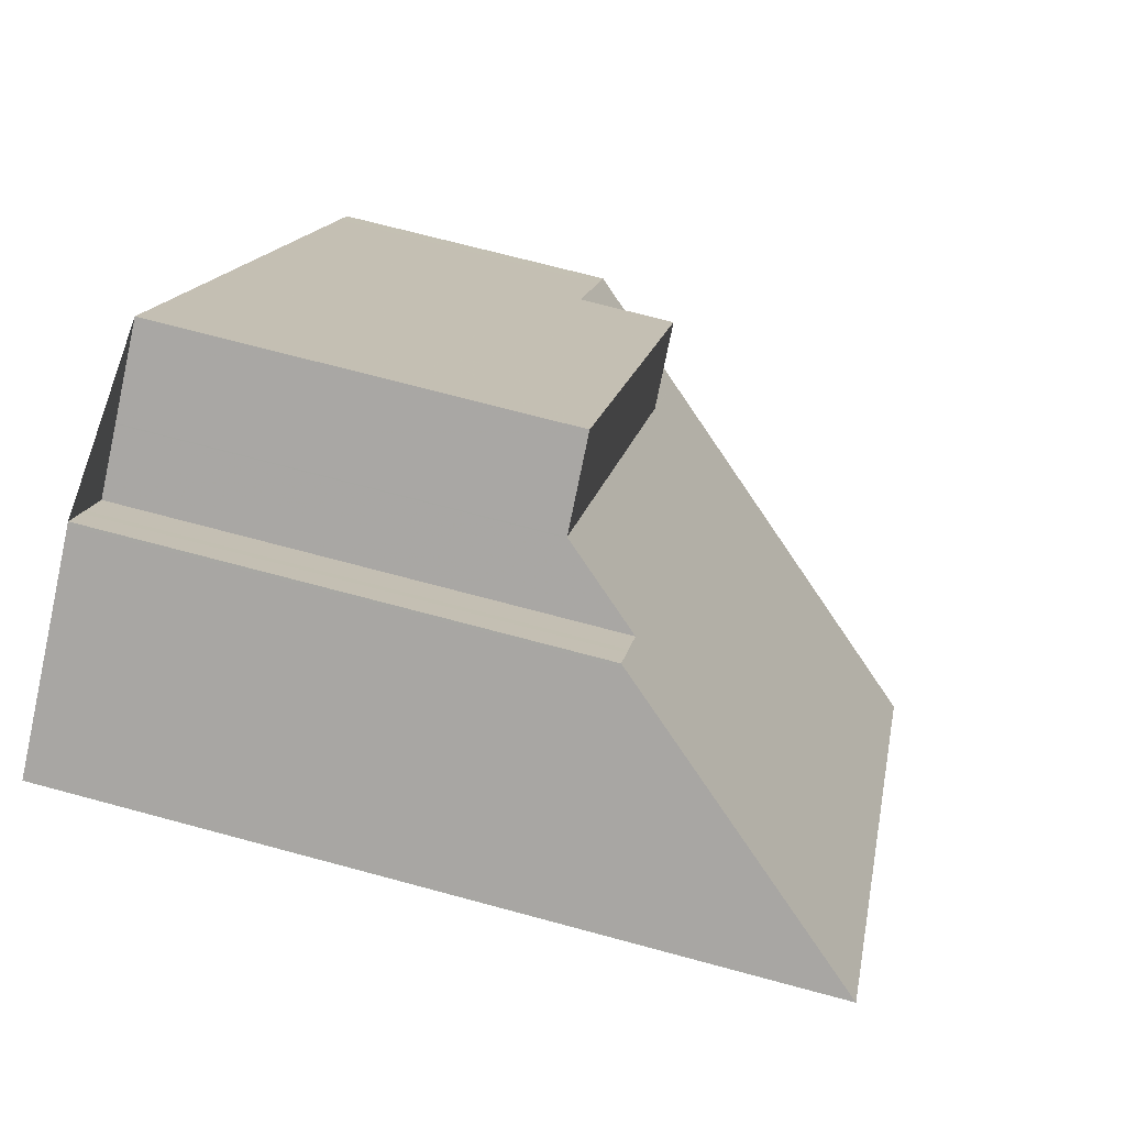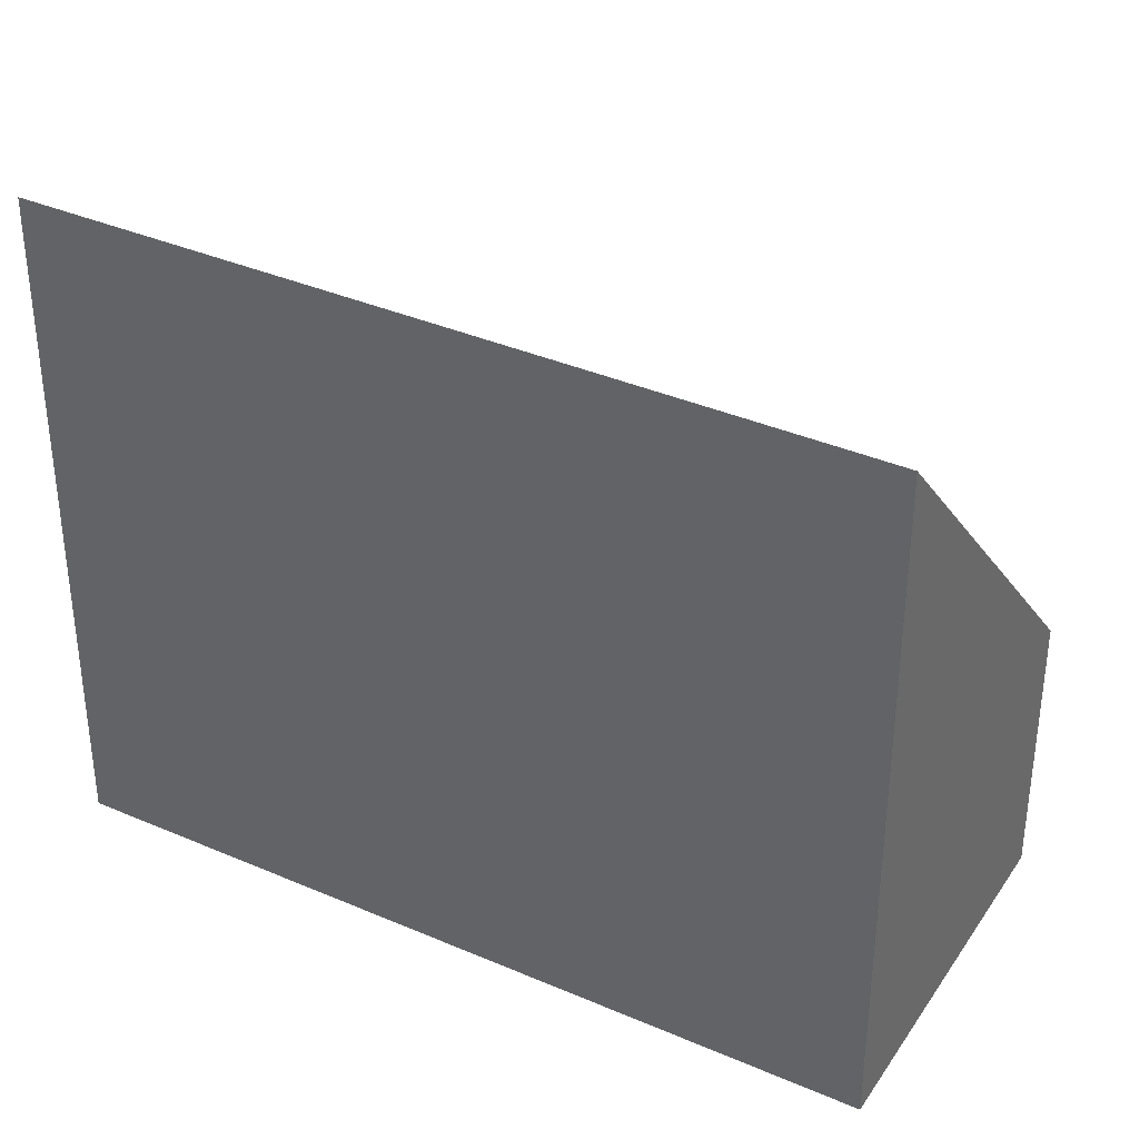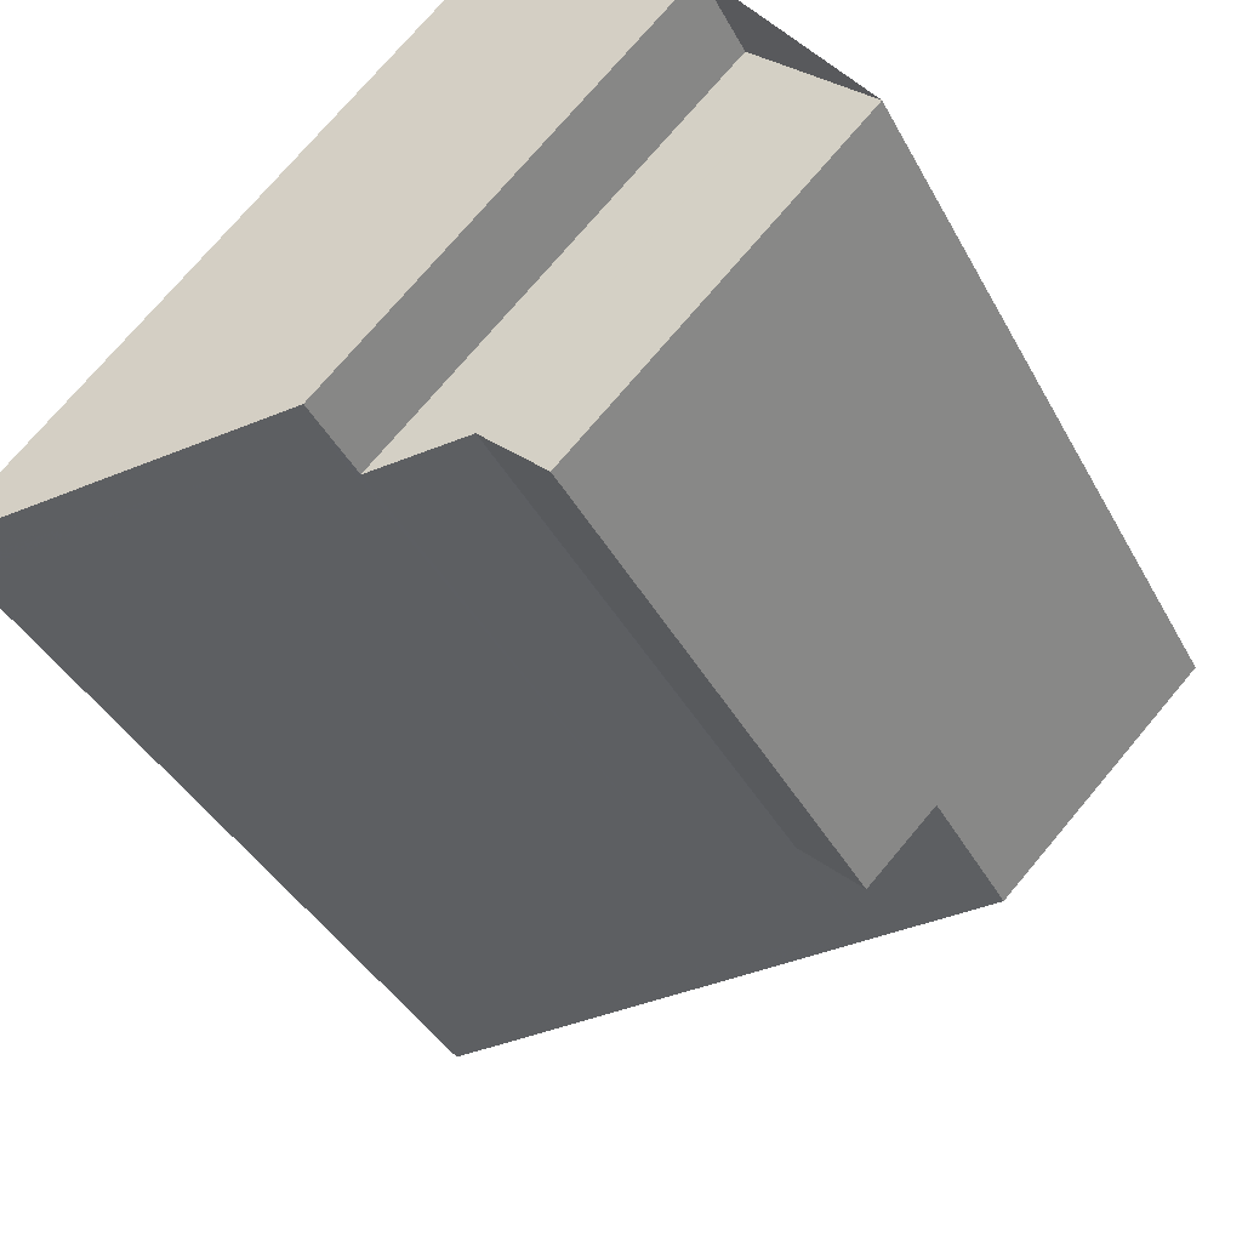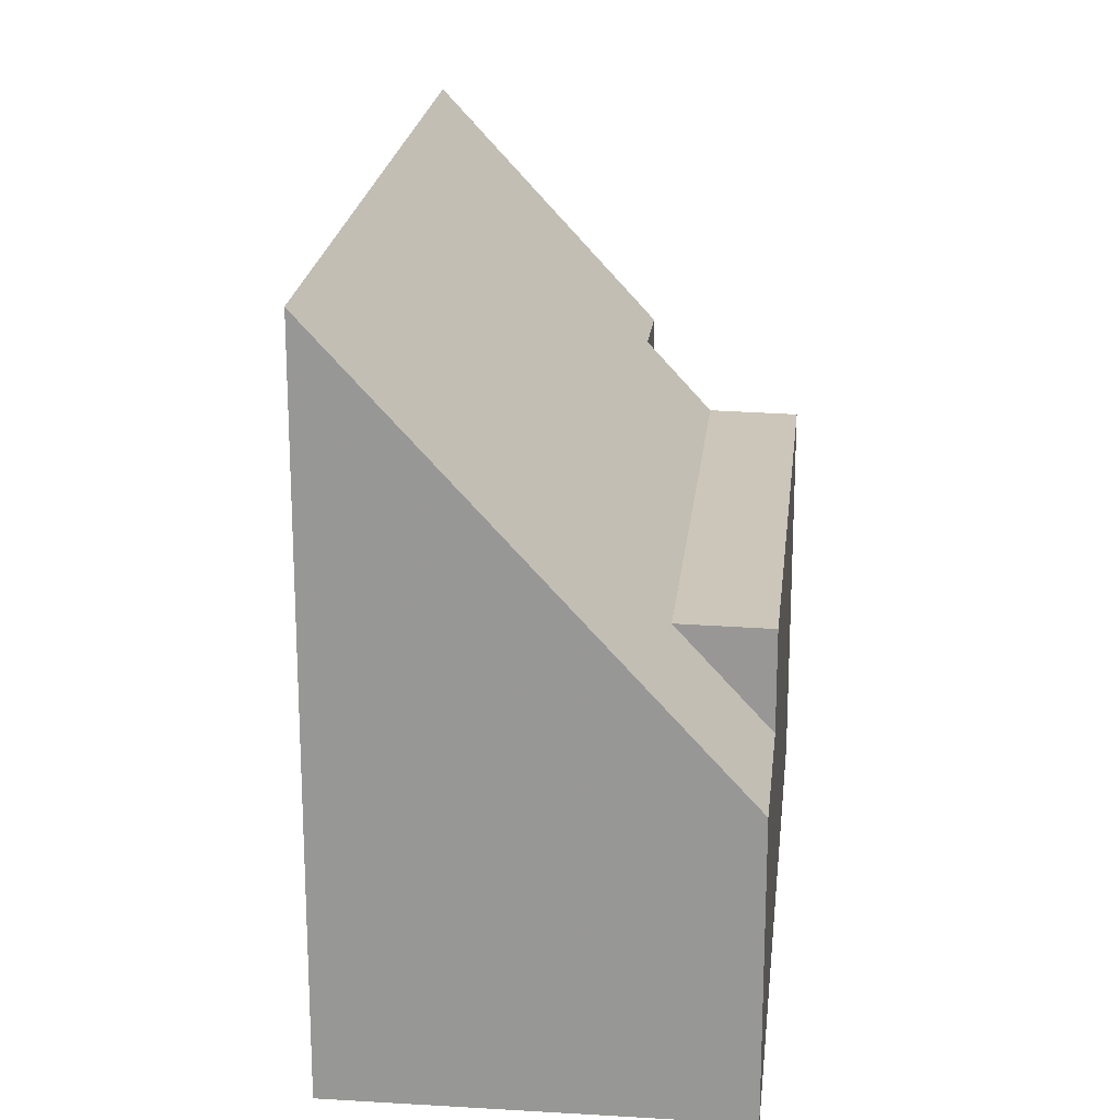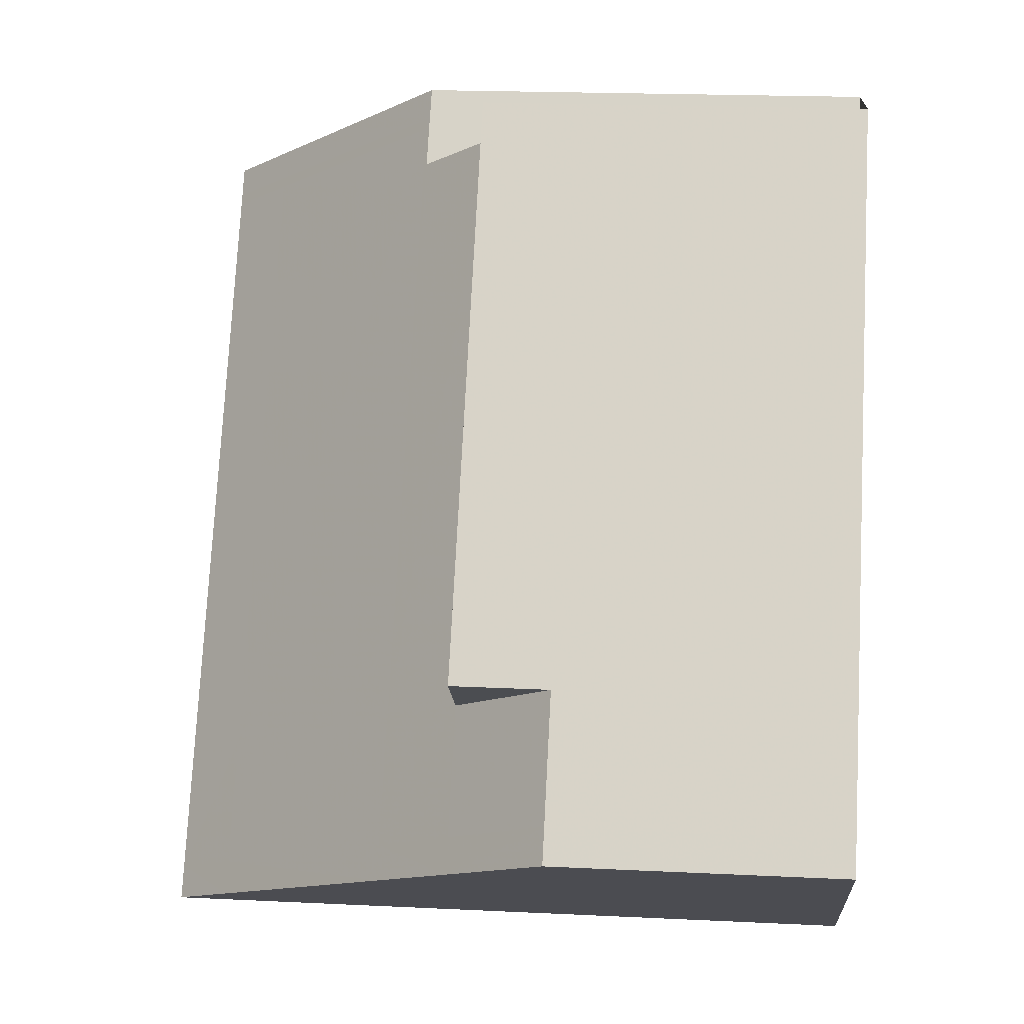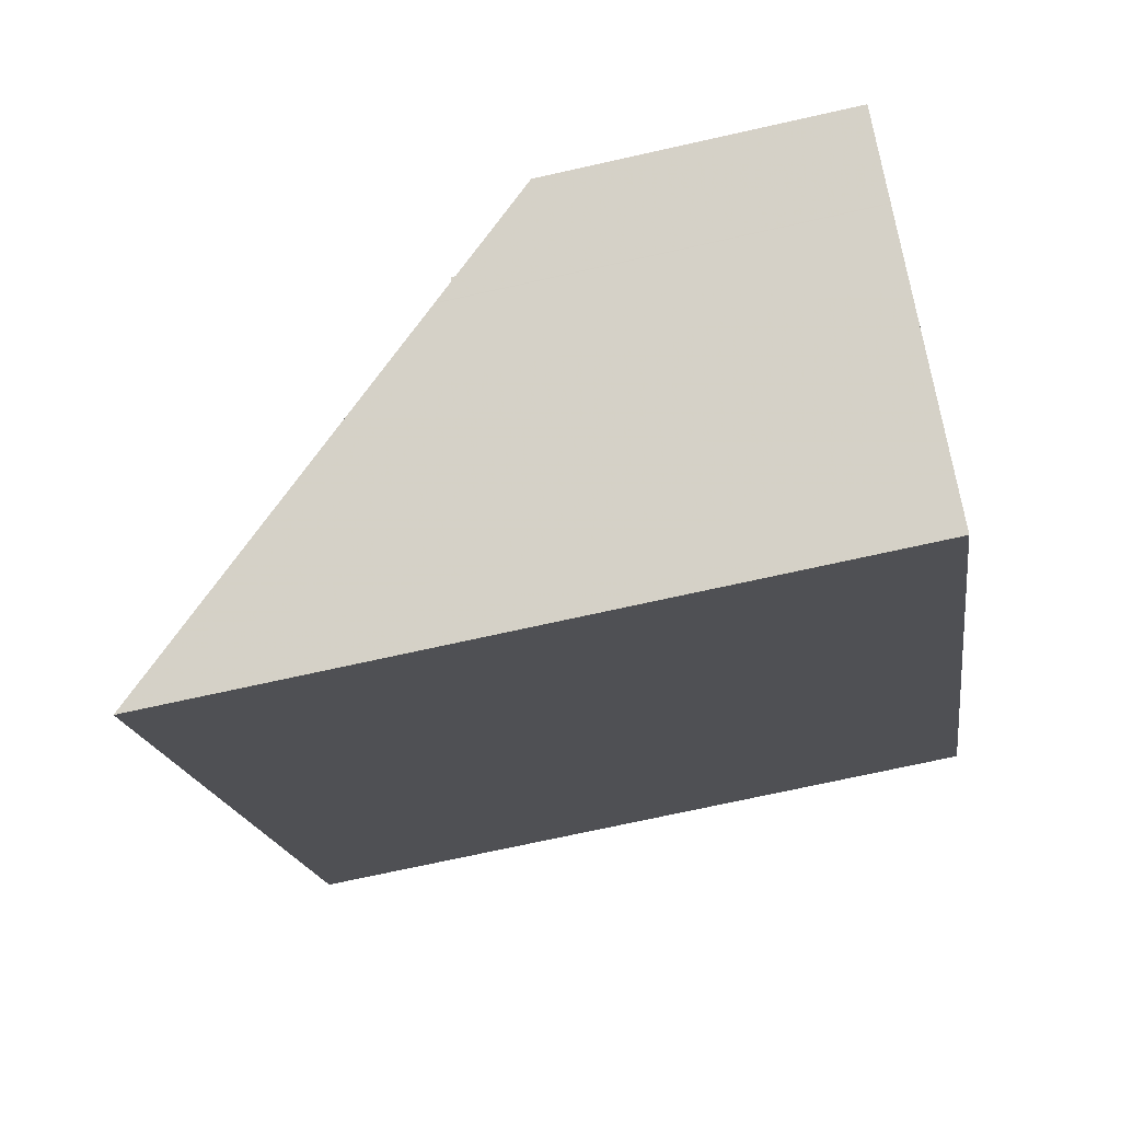
<metadata>
{"format":"obj","ext":"obj","renderer":"f3d","projection":"perspective","resolution":1024,"background":"white","views":[{"elev":69.1,"azim":-74.8,"up":"+Y"},{"elev":37.0,"azim":-25.6,"up":"+Z"},{"elev":75.1,"azim":40.2,"up":"+Y"},{"elev":20.8,"azim":41.2,"up":"+Z"},{"elev":19.5,"azim":95.2,"up":"+Y"},{"elev":-71.5,"azim":102.6,"up":"+Y"}]}
</metadata>
<code>
v -2151 -1778 9.907
v -2148 -1776 6.455
v -2147 -1777 6.463
v -2139 -1785 4.044
v -2144 -1788 9.903
v -2145 -1776 5.417
v -2147 -1777 5.437
v -2140 -1786 5.436
v -2140 -1786 5.449
v -2147 -1777 5.453
v -2148 -1777 6.459
v -2150 -1779 9.907
v -2147 -1777 5.437
v -2141 -1783 4.044
v -2141 -1783 5.416
v -2142 -1784 5.436
v -2145 -1776 5.417
v -2141 -1783 5.417
v -2139 -1785 4.058
v -2141 -1783 4.058
v -2151 -1778 9.882
v -2150 -1779 9.882
v -2144 -1788 9.882
v -2141 -1785 5.45
v -2141 -1785 5.436
v -2140 -1784 4.058
v -2144 -1788 9.903
v -2144 -1788 9.882
v -2140 -1784 4.044
v -2148 -1777 6.501
v -2141 -1786 6.501
v -2148 -1776 6.501
v -2141 -1786 6.501
v -2148 -1777 6.458
v -2148 -1777 6.501
v -2150 -1779 9.882
v -2150 -1779 9.907
v -2150 -1778 9.079
v -2143 -1787 9.079
v -2150 -1778 9.079
v -2150 -1778 9.079
v -2143 -1788 9.079
v -2141 -1783 5.417
v -2141 -1783 5.416
v -2141 -1783 4.058
v -2141 -1783 4.044
v -2145 -1786 9.882
v -2144 -1786 9.079
v -2142 -1784 6.501
v -2142 -1784 5.45
v -2142 -1784 5.436
v -2142 -1784 5.436
v -2145 -1786 9.903
v -2151 -1778 9.882
v -2151 -1778 9.907
v -2151 -1778 0
v -2151 -1778 0
v -2148 -1777 6.458
v -2148 -1776 6.455
v -2148 -1776 0
v -2148 -1777 0
v -2147 -1777 5.453
v -2147 -1777 6.463
v -2147 -1777 8.882e-16
v -2147 -1777 0
v -2139 -1785 4.058
v -2139 -1785 4.044
v -2139 -1785 0
v -2139 -1785 0
v -2144 -1788 9.903
v -2144 -1788 9.903
v -2144 -1788 0
v -2144 -1788 0
v -2141 -1783 5.416
v -2145 -1776 5.417
v -2145 -1776 0
v -2141 -1783 -8.882e-16
v -2140 -1786 5.449
v -2140 -1786 5.436
v -2140 -1786 8.882e-16
v -2140 -1786 0
v -2141 -1786 6.501
v -2140 -1786 5.449
v -2140 -1786 0
v -2141 -1786 0
v -2147 -1777 5.437
v -2147 -1777 5.453
v -2147 -1777 0
v -2147 -1777 8.882e-16
v -2147 -1777 6.463
v -2148 -1777 6.459
v -2148 -1777 0
v -2147 -1777 8.882e-16
v -2150 -1779 9.907
v -2150 -1779 9.907
v -2150 -1779 1.776e-15
v -2150 -1779 0
v -2145 -1776 5.417
v -2147 -1777 5.437
v -2147 -1777 8.882e-16
v -2145 -1776 0
v -2145 -1776 5.417
v -2145 -1776 5.417
v -2145 -1776 0
v -2145 -1776 0
v -2140 -1786 5.436
v -2139 -1785 4.058
v -2139 -1785 0
v -2140 -1786 8.882e-16
v -2150 -1778 9.079
v -2151 -1778 9.882
v -2151 -1778 0
v -2150 -1778 0
v -2144 -1788 9.903
v -2144 -1788 9.882
v -2144 -1788 0
v -2144 -1788 0
v -2145 -1786 9.903
v -2144 -1788 9.903
v -2144 -1788 0
v -2145 -1786 1.776e-15
v -2139 -1785 4.044
v -2140 -1784 4.044
v -2140 -1784 -8.882e-16
v -2139 -1785 0
v -2148 -1776 6.455
v -2148 -1776 6.501
v -2148 -1776 0
v -2148 -1776 0
v -2143 -1788 9.079
v -2141 -1786 6.501
v -2141 -1786 0
v -2143 -1788 0
v -2148 -1777 6.459
v -2148 -1777 6.458
v -2148 -1777 0
v -2148 -1777 0
v -2151 -1778 9.907
v -2150 -1779 9.907
v -2150 -1779 0
v -2151 -1778 0
v -2148 -1776 6.501
v -2150 -1778 9.079
v -2150 -1778 0
v -2148 -1776 0
v -2144 -1788 9.882
v -2143 -1788 9.079
v -2143 -1788 0
v -2144 -1788 0
v -2140 -1784 4.044
v -2141 -1783 4.044
v -2141 -1783 0
v -2140 -1784 -8.882e-16
v -2150 -1779 9.907
v -2145 -1786 9.903
v -2145 -1786 1.776e-15
v -2150 -1779 1.776e-15
v -2151 -1778 0
v -2148 -1776 0
v -2147 -1777 0
v -2145 -1776 0
v -2139 -1785 0
v -2144 -1788 0
f 25 8 9 24
f 26 19 8 25
f 37 1 21 36
f 28 23 5 27
f 20 16 18
f 29 4 19 26
f 18 15 14 20
f 40 36 21 41
f 42 23 28 39
f 51 25 24 50
f 45 26 25 51
f 47 28 27 53
f 46 29 26 45
f 48 39 28 47
f 50 24 31 49
f 35 32 2 34
f 31 24 9 33
f 34 11 30 35
f 36 22 12 37
f 38 22 36 40
f 49 31 39 48
f 40 35 30 38
f 41 32 35 40
f 39 31 33 42
f 43 17 6 44
f 48 47 22 38
f 49 30 11 3 10 50
f 48 38 30 49
f 50 10 7 51
f 52 13 17 43
f 53 12 22 47
f 55 56 57 54
f 59 60 61 58
f 63 64 65 62
f 67 68 69 66
f 71 72 73 70
f 75 76 77 74
f 79 80 81 78
f 83 84 85 82
f 87 88 89 86
f 91 92 93 90
f 95 96 97 94
f 99 100 101 98
f 103 104 105 102
f 107 108 109 106
f 111 112 113 110
f 115 116 117 114
f 119 120 121 118
f 123 124 125 122
f 127 128 129 126
f 131 132 133 130
f 135 136 137 134
f 139 140 141 138
f 143 144 145 142
f 147 148 149 146
f 151 152 153 150
f 155 156 157 154
f 159 160 161 162 163 158

</code>
